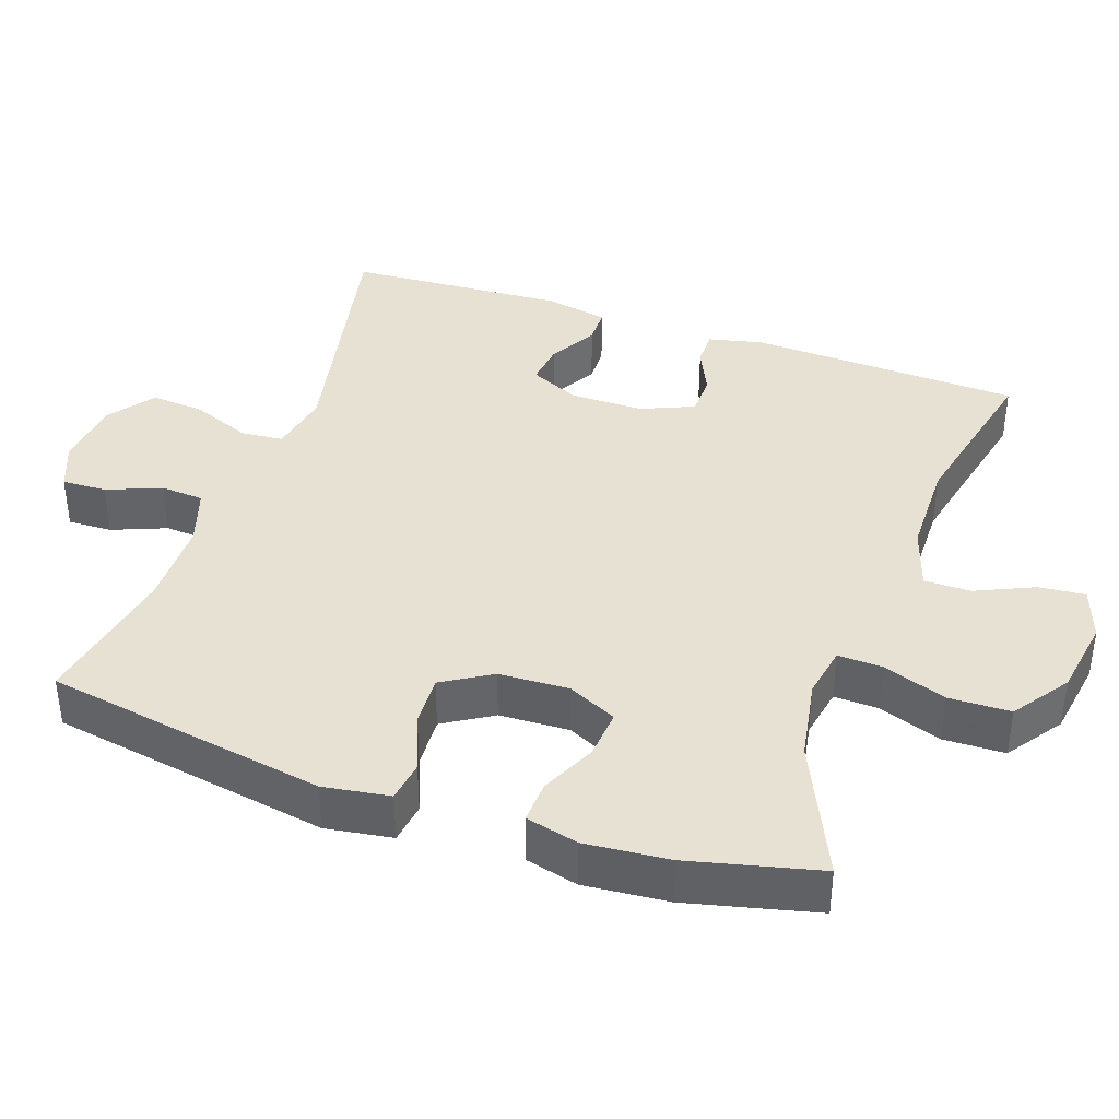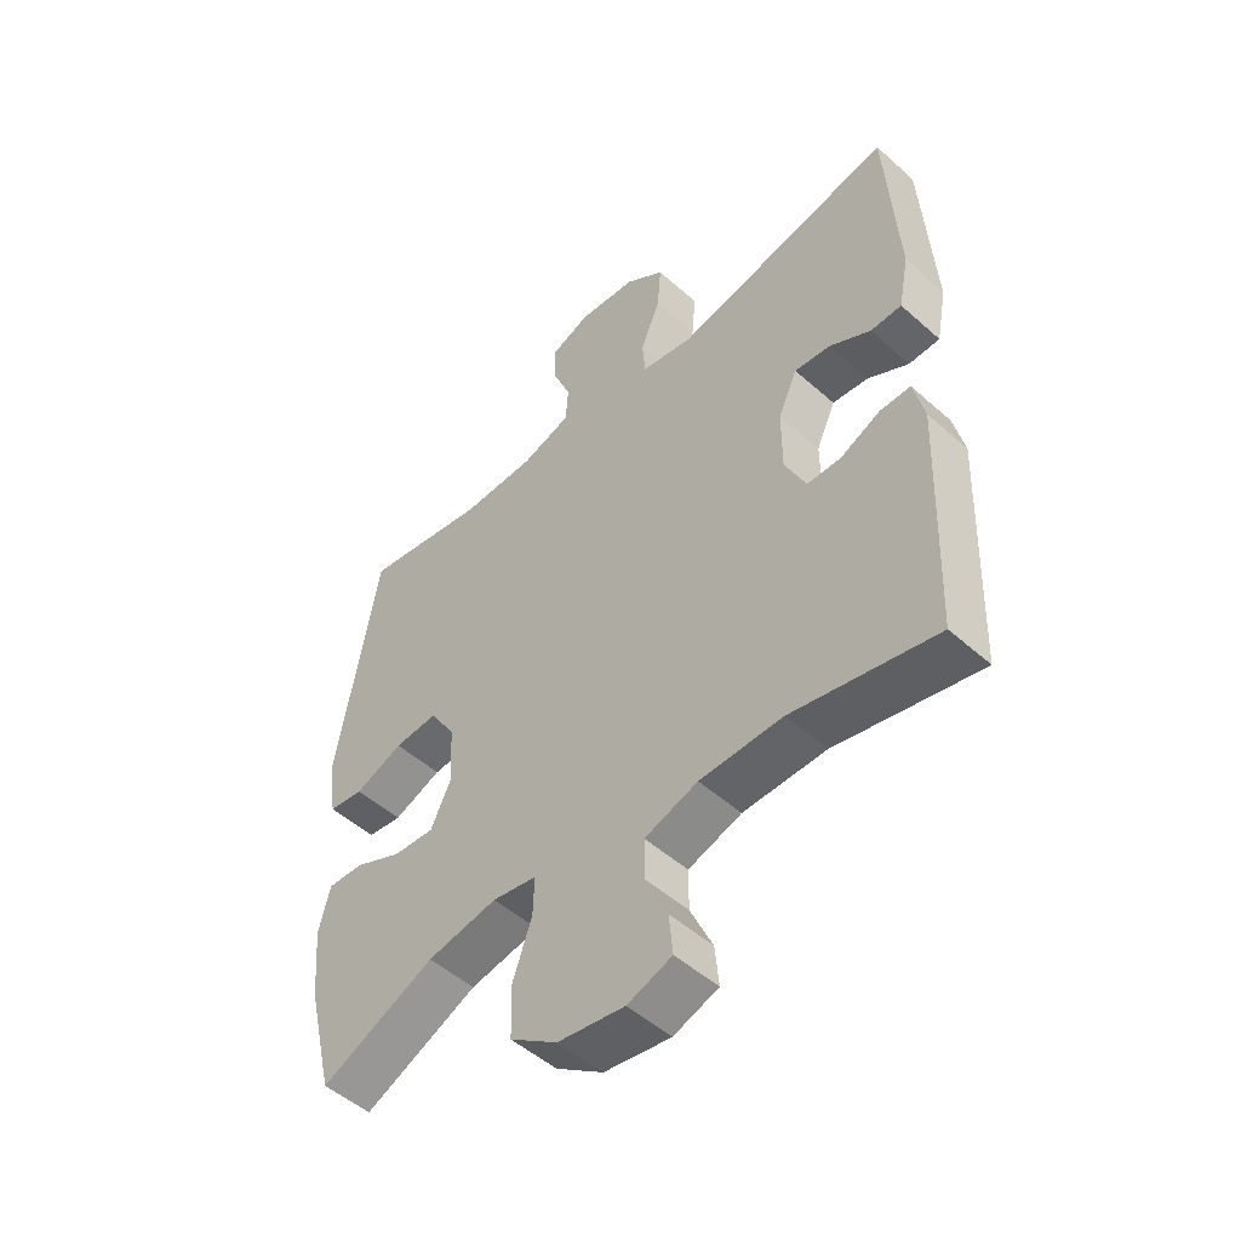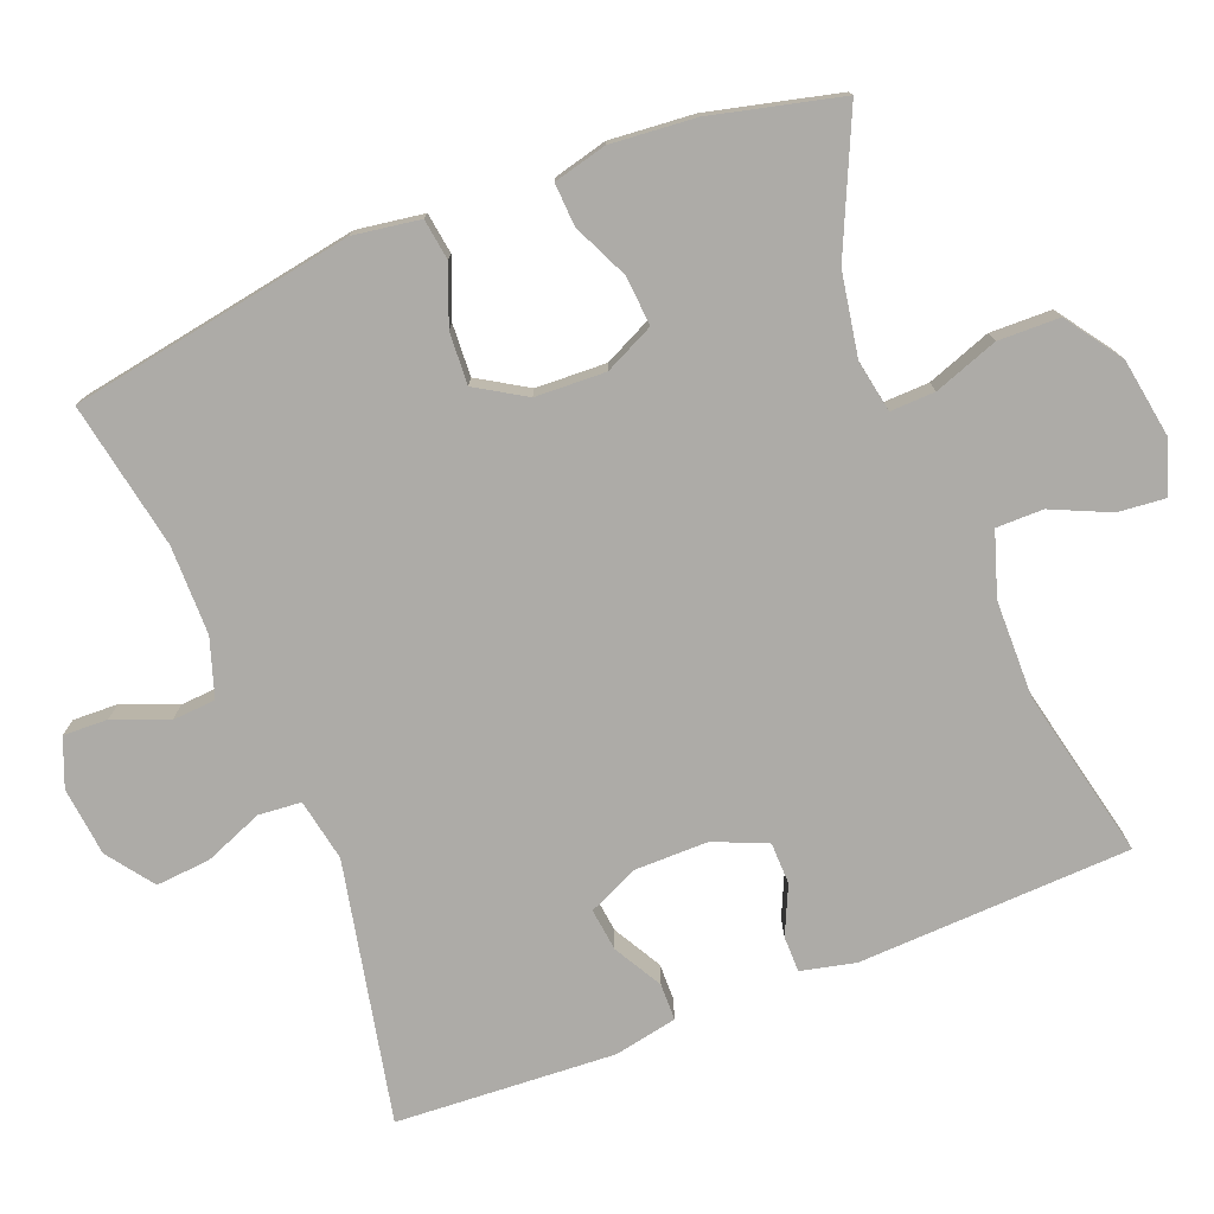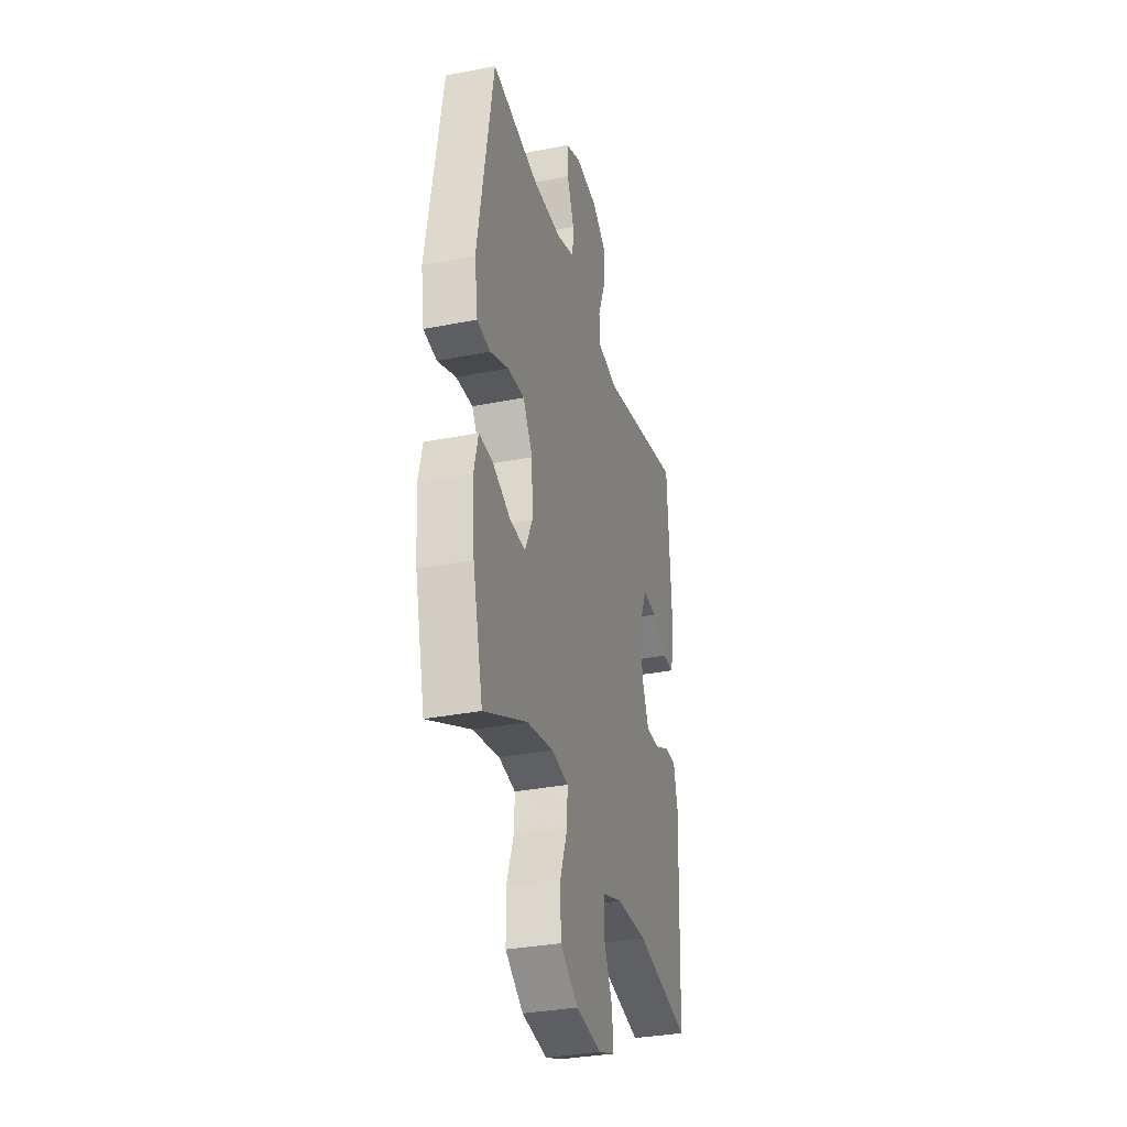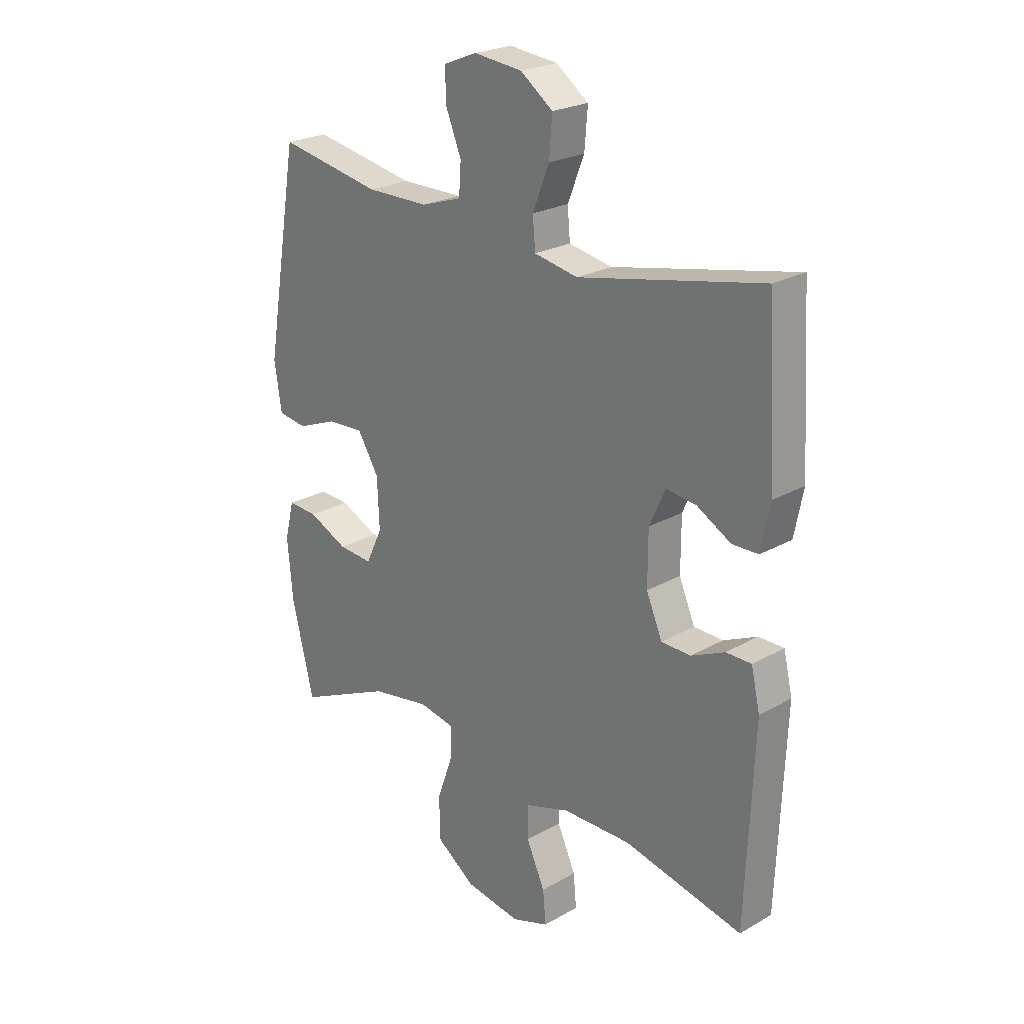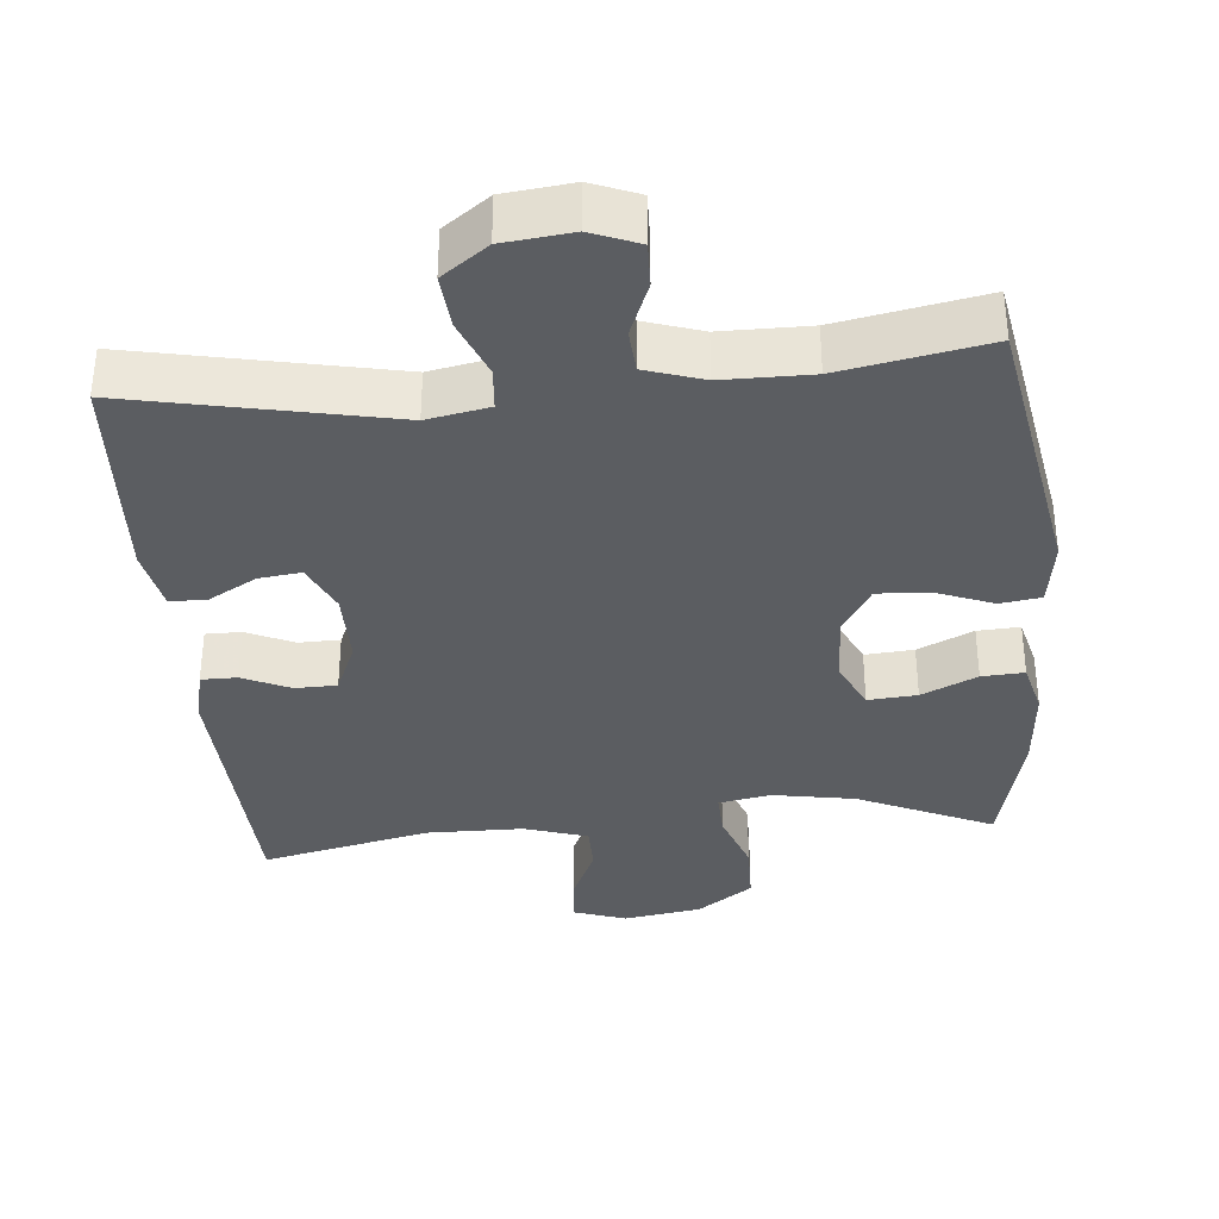
<metadata>
{"format":"obj","ext":"obj","renderer":"f3d","projection":"perspective","resolution":1024,"background":"white","views":[{"elev":38.9,"azim":109.2,"up":"+Y"},{"elev":-50.5,"azim":-134.2,"up":"+Z"},{"elev":-76.4,"azim":111.6,"up":"+Y"},{"elev":-32.7,"azim":105.4,"up":"+Z"},{"elev":23.8,"azim":-133.5,"up":"+Z"},{"elev":-35.6,"azim":5.4,"up":"+Y"}]}
</metadata>
<code>
v 0.5 0.07 -0.5
v 0.316 0.07 -0.416
v 0.203 0.07 -0.396
v 0.132 0.07 -0.409
v 0.134 0.07 -0.47
v 0.165 0.07 -0.557
v 0.163 0.07 -0.641
v 0.087 0.07 -0.694
v -0.02 0.07 -0.711
v -0.092 0.07 -0.686
v -0.086 0.07 -0.622
v -0.05 0.07 -0.543
v -0.05 0.07 -0.479
v -0.136 0.07 -0.451
v -0.269 0.07 -0.449
v -0.5 0.07 -0.5
v -0.515 0.07 -0.128
v -0.498 0.07 -0.054
v -0.449 0.07 -0.054
v -0.384 0.07 -0.084
v -0.327 0.07 -0.083
v -0.296 0.07 -0.011
v -0.296 0.07 0.09
v -0.327 0.07 0.158
v -0.385 0.07 0.151
v -0.451 0.07 0.114
v -0.501 0.07 0.115
v -0.518 0.07 0.201
v -0.5 0.07 0.5
v -0.146 0.07 0.426
v -0.061 0.07 0.442
v -0.056 0.07 0.5
v -0.088 0.07 0.58
v -0.094 0.07 0.654
v -0.031 0.07 0.7
v 0.063 0.07 0.71
v 0.128 0.07 0.684
v 0.126 0.07 0.623
v 0.096 0.07 0.549
v 0.1 0.07 0.49
v 0.179 0.07 0.464
v 0.3 0.07 0.463
v 0.5 0.07 0.5
v 0.566 0.07 0.115
v 0.552 0.07 0.024
v 0.496 0.07 0.016
v 0.418 0.07 0.047
v 0.347 0.07 0.051
v 0.306 0.07 -0.016
v 0.302 0.07 -0.112
v 0.334 0.07 -0.179
v 0.401 0.07 -0.174
v 0.477 0.07 -0.139
v 0.535 0.07 -0.136
v 0.553 0.07 -0.208
v 0.543 0.07 -0.323
v 0.5 0 -0.5
v 0.316 0 -0.416
v 0.203 0 -0.396
v 0.132 0 -0.409
v 0.134 0 -0.47
v 0.165 0 -0.557
v 0.163 0 -0.641
v 0.087 0 -0.694
v -0.02 0 -0.711
v -0.092 0 -0.686
v -0.086 0 -0.622
v -0.05 0 -0.543
v -0.05 0 -0.479
v -0.136 0 -0.451
v -0.269 0 -0.449
v -0.5 0 -0.5
v -0.515 0 -0.128
v -0.498 0 -0.054
v -0.449 0 -0.054
v -0.384 0 -0.084
v -0.327 0 -0.083
v -0.296 0 -0.011
v -0.296 0 0.09
v -0.327 0 0.158
v -0.385 0 0.151
v -0.451 0 0.114
v -0.501 0 0.115
v -0.518 0 0.201
v -0.5 0 0.5
v -0.146 0 0.426
v -0.061 0 0.442
v -0.056 0 0.5
v -0.088 0 0.58
v -0.094 0 0.654
v -0.031 0 0.7
v 0.063 0 0.71
v 0.128 0 0.684
v 0.126 0 0.623
v 0.096 0 0.549
v 0.1 0 0.49
v 0.179 0 0.464
v 0.3 0 0.463
v 0.5 0 0.5
v 0.566 0 0.115
v 0.552 0 0.024
v 0.496 0 0.016
v 0.418 0 0.047
v 0.347 0 0.051
v 0.306 0 -0.016
v 0.302 0 -0.112
v 0.334 0 -0.179
v 0.401 0 -0.174
v 0.477 0 -0.139
v 0.535 0 -0.136
v 0.553 0 -0.208
v 0.543 0 -0.323
f 55 56 1 2
f 52 53 54 55
f 51 52 55 2
f 50 51 2 3
f 49 50 3 4
f 44 45 46 47
f 42 43 44 47
f 41 42 47 48
f 40 41 48 49
f 36 37 38 39
f 36 39 40
f 35 36 40
f 32 33 34 35
f 31 32 35 40
f 27 28 29 30
f 25 26 27 30
f 24 25 30 31
f 23 24 31 40
f 17 18 19 20
f 15 16 17 20
f 14 15 20 21
f 13 14 21 22
f 9 10 11 12
f 9 12 13
f 8 9 13
f 5 6 7 8
f 4 5 8 13
f 22 23 40 49
f 4 13 22 49
f 58 57 112 111
f 111 110 109 108
f 58 111 108 107
f 59 58 107 106
f 60 59 106 105
f 103 102 101 100
f 103 100 99 98
f 104 103 98 97
f 105 104 97 96
f 95 94 93 92
f 96 95 92
f 96 92 91
f 91 90 89 88
f 96 91 88 87
f 86 85 84 83
f 86 83 82 81
f 87 86 81 80
f 96 87 80 79
f 76 75 74 73
f 76 73 72 71
f 77 76 71 70
f 78 77 70 69
f 68 67 66 65
f 69 68 65
f 69 65 64
f 64 63 62 61
f 69 64 61 60
f 105 96 79 78
f 105 78 69 60
f 1 57 58 2
f 2 58 59 3
f 3 59 60 4
f 4 60 61 5
f 5 61 62 6
f 6 62 63 7
f 7 63 64 8
f 8 64 65 9
f 9 65 66 10
f 10 66 67 11
f 11 67 68 12
f 12 68 69 13
f 13 69 70 14
f 14 70 71 15
f 15 71 72 16
f 16 72 73 17
f 17 73 74 18
f 18 74 75 19
f 19 75 76 20
f 20 76 77 21
f 21 77 78 22
f 22 78 79 23
f 23 79 80 24
f 24 80 81 25
f 25 81 82 26
f 26 82 83 27
f 27 83 84 28
f 28 84 85 29
f 29 85 86 30
f 30 86 87 31
f 31 87 88 32
f 32 88 89 33
f 33 89 90 34
f 34 90 91 35
f 35 91 92 36
f 36 92 93 37
f 37 93 94 38
f 38 94 95 39
f 39 95 96 40
f 40 96 97 41
f 41 97 98 42
f 42 98 99 43
f 43 99 100 44
f 44 100 101 45
f 45 101 102 46
f 46 102 103 47
f 47 103 104 48
f 48 104 105 49
f 49 105 106 50
f 50 106 107 51
f 51 107 108 52
f 52 108 109 53
f 53 109 110 54
f 54 110 111 55
f 55 111 112 56
f 56 112 57 1

</code>
